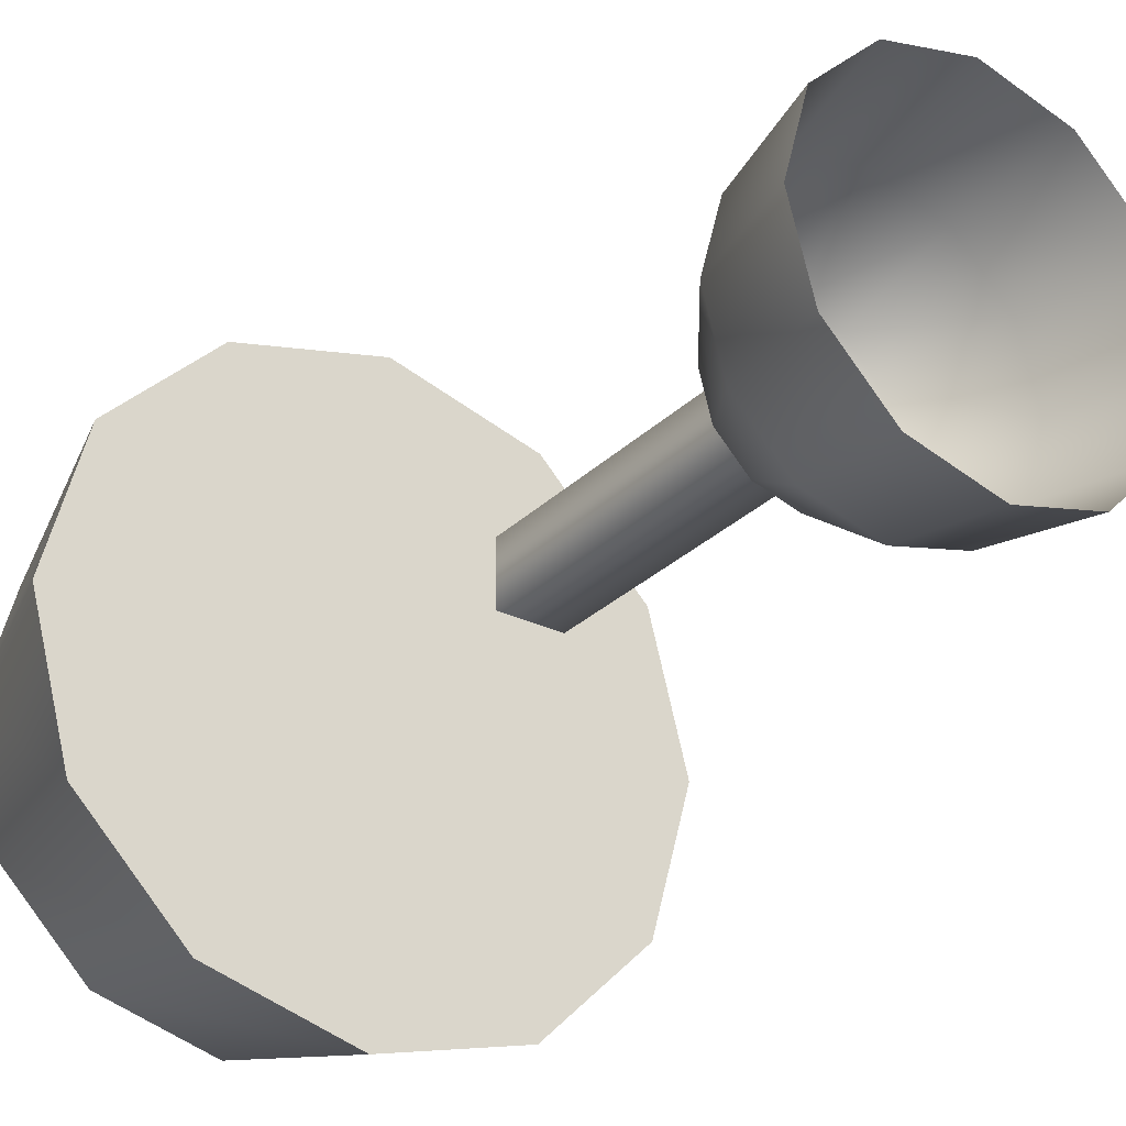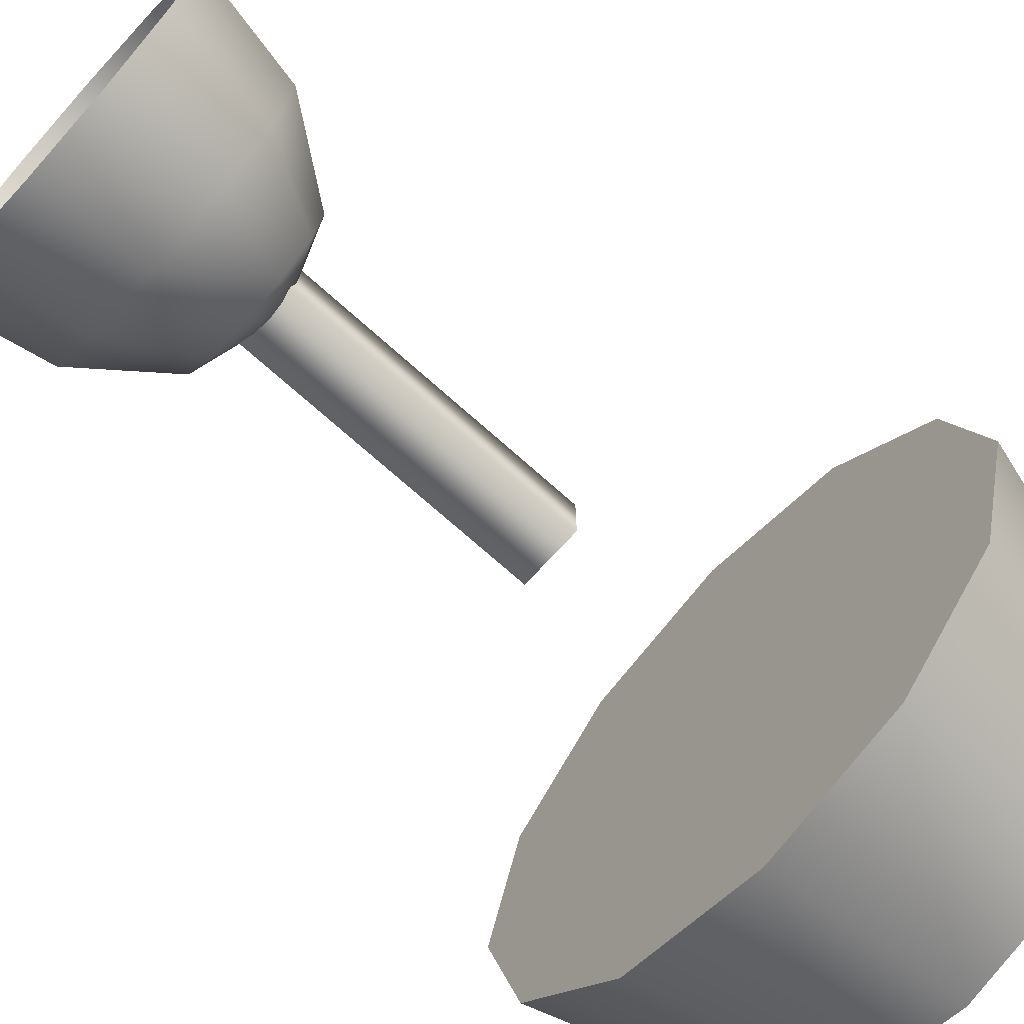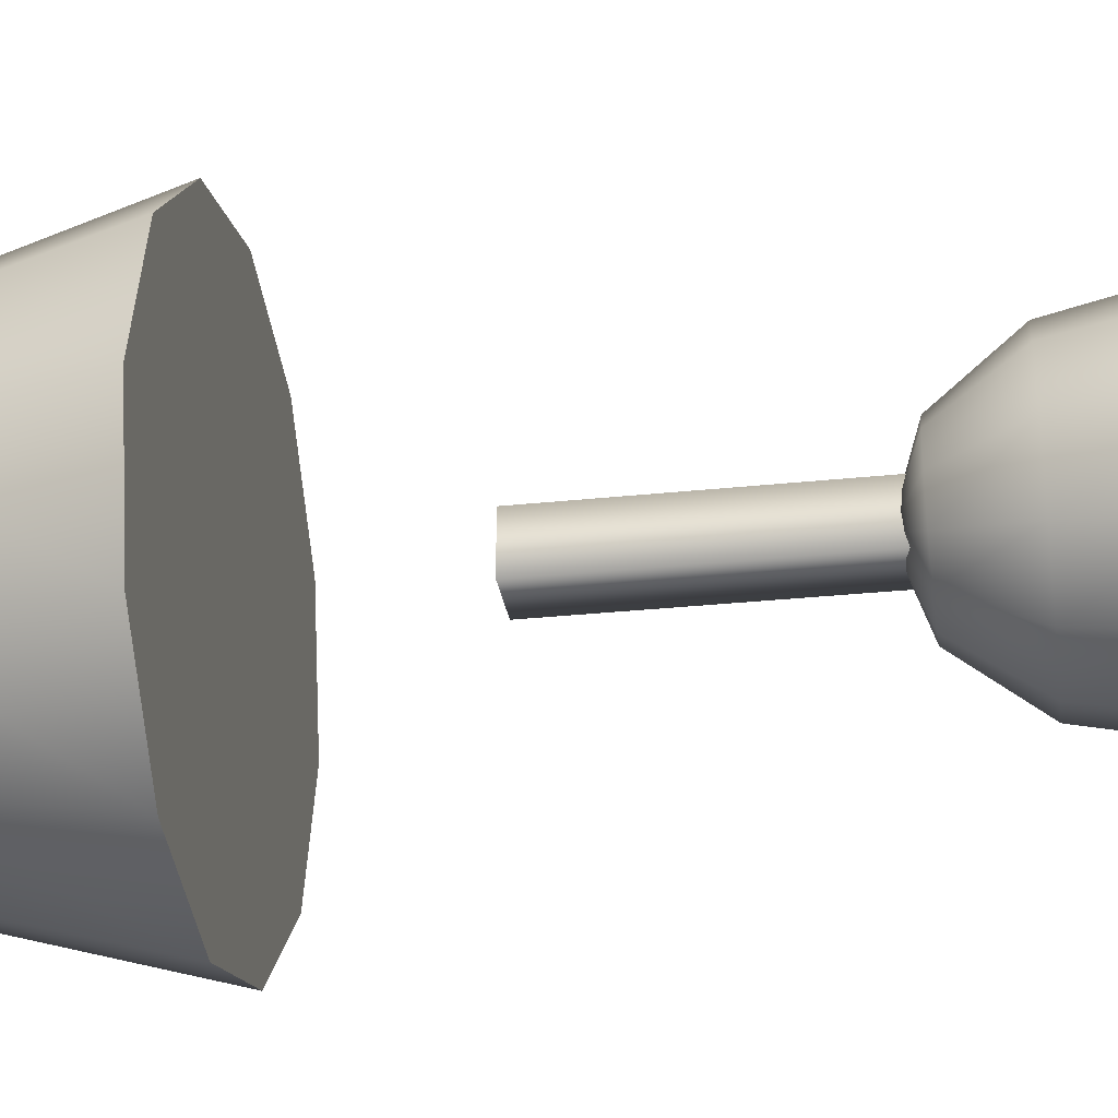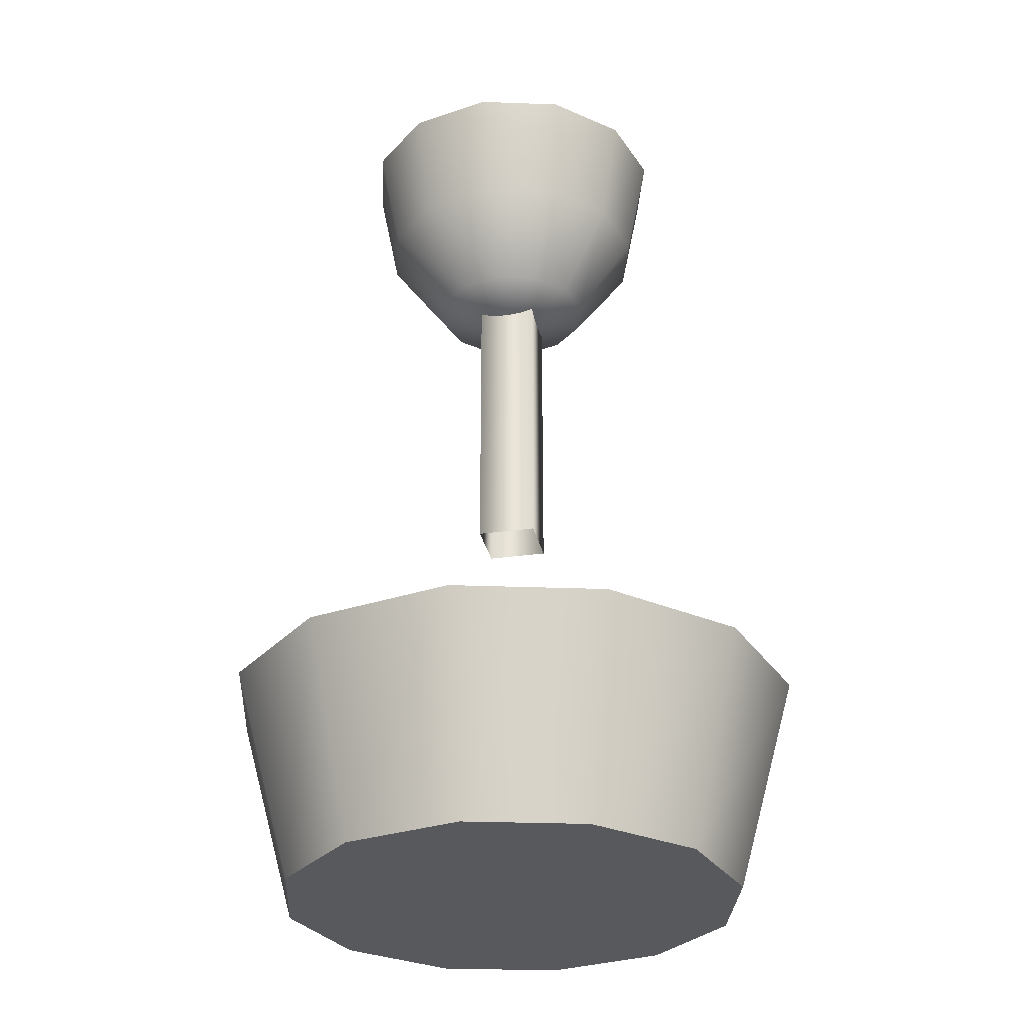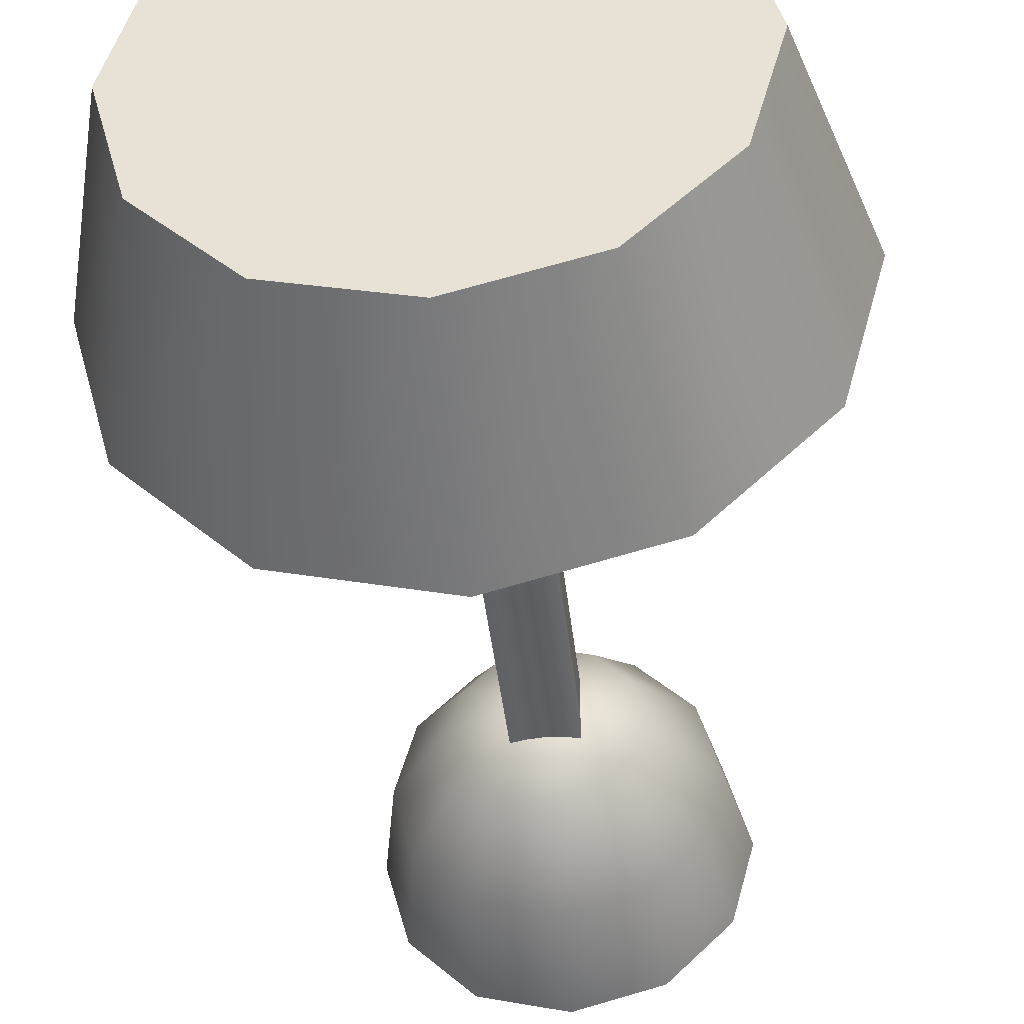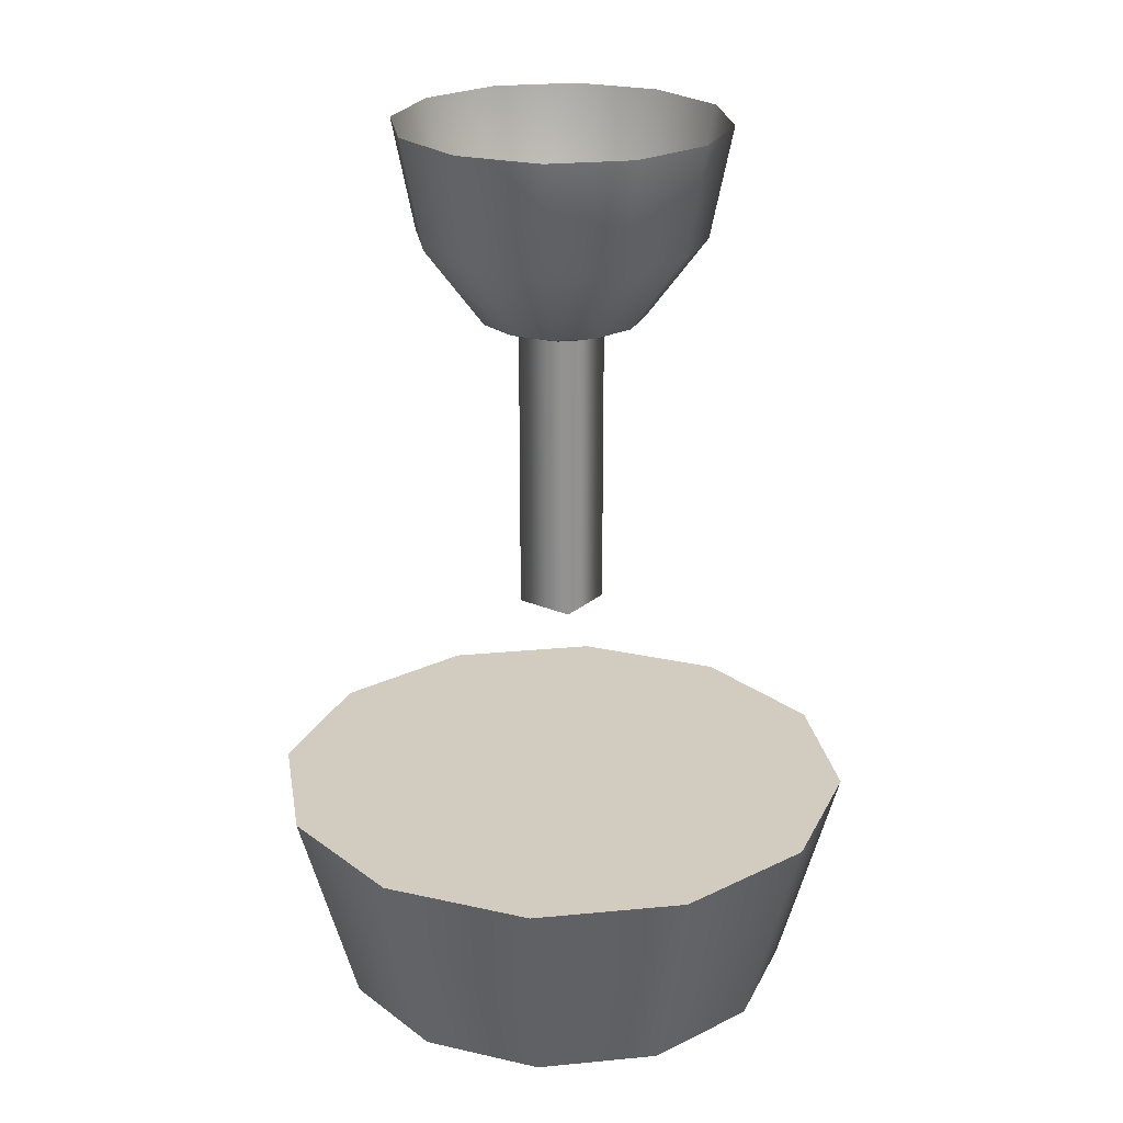
<metadata>
{"format":"obj","ext":"obj","renderer":"f3d","projection":"perspective","resolution":1024,"background":"white","views":[{"elev":-28.7,"azim":144.6,"up":"+Z"},{"elev":-70.3,"azim":-132.1,"up":"+Z"},{"elev":-29.9,"azim":98.8,"up":"+Z"},{"elev":-29.1,"azim":11.9,"up":"+Y"},{"elev":-42.6,"azim":6.4,"up":"+Z"},{"elev":24.0,"azim":35.8,"up":"+Y"}]}
</metadata>
<code>
v 7.058 -31.49 -4.075
v 4.075 -31.49 -7.058
v 0 -31.49 -8.15
v -4.075 -31.49 -7.058
v -7.058 -31.49 -4.075
v -8.15 -31.49 0
v -7.058 -31.49 4.075
v -4.075 -31.49 7.058
v 0 -31.49 8.15
v 4.075 -31.49 7.058
v 7.058 -31.49 4.075
v 8.15 -31.49 0
v 8.852 -24.06 -5.111
v 5.111 -24.06 -8.852
v 0 -24.06 -10.22
v -5.111 -24.06 -8.852
v -8.852 -24.06 -5.111
v -10.22 -24.06 0
v -8.852 -24.06 5.111
v -5.111 -24.06 8.852
v 0 -24.06 10.22
v 5.111 -24.06 8.852
v 8.852 -24.06 5.111
v 10.22 -24.06 0
v 0 -31.49 0
v 0 -24.06 0
v -1.036 -17.14 1.036
v 1.036 -17.14 1.036
v -1.036 -6.758 1.036
v 1.036 -6.758 1.036
v -1.036 -6.758 -1.036
v 1.036 -6.758 -1.036
v -1.036 -17.14 -1.036
v 1.036 -17.14 -1.036
v 2.454 -6.587 -1.417
v 1.417 -6.587 -2.454
v 0 -6.587 -2.834
v -1.417 -6.587 -2.454
v -2.454 -6.587 -1.417
v -2.834 -6.587 0
v -2.454 -6.587 1.417
v -1.417 -6.587 2.454
v 0 -6.587 2.834
v 1.417 -6.587 2.454
v 2.454 -6.587 1.417
v 2.834 -6.587 0
v 4.251 -3.803 -2.454
v 2.454 -3.803 -4.251
v 0 -3.803 -4.909
v -2.454 -3.803 -4.251
v -4.251 -3.803 -2.454
v -4.909 -3.803 0
v -4.251 -3.803 2.454
v -2.454 -3.803 4.251
v 0 -3.803 4.909
v 2.454 -3.803 4.251
v 4.251 -3.803 2.454
v 4.909 -3.803 0
v 4.909 0 -2.834
v 2.834 0 -4.909
v 0 0 -5.668
v -2.834 0 -4.909
v -4.909 0 -2.834
v -5.668 0 0
v -4.909 0 2.834
v -2.834 0 4.909
v 0 0 5.668
v 2.834 0 4.909
v 4.909 0 2.834
v 5.668 0 0
v 0 -7.607 0
f 1 2 14 13
f 2 3 15 14
f 3 4 16 15
f 4 5 17 16
f 5 6 18 17
f 6 7 19 18
f 7 8 20 19
f 8 9 21 20
f 21 9 10 22
f 10 11 23 22
f 11 12 24 23
f 12 1 13 24
f 2 1 25
f 3 2 25
f 4 3 25
f 5 4 25
f 6 5 25
f 7 6 25
f 8 7 25
f 9 8 25
f 10 9 25
f 11 10 25
f 12 11 25
f 1 12 25
f 13 14 26
f 14 15 26
f 15 16 26
f 16 17 26
f 17 18 26
f 18 19 26
f 19 20 26
f 20 21 26
f 21 22 26
f 22 23 26
f 23 24 26
f 24 13 26
f 27 28 30 29
f 31 32 34 33
f 28 34 32 30
f 33 27 29 31
f 36 35 71
f 37 36 71
f 38 37 71
f 39 38 71
f 40 39 71
f 41 40 71
f 42 41 71
f 43 42 71
f 44 43 71
f 45 44 71
f 46 45 71
f 35 46 71
f 36 48 47 35
f 37 49 48 36
f 38 50 49 37
f 39 51 50 38
f 40 52 51 39
f 41 53 52 40
f 42 54 53 41
f 43 55 54 42
f 44 56 55 43
f 45 57 56 44
f 46 58 57 45
f 35 47 58 46
f 48 60 59 47
f 49 61 60 48
f 50 62 61 49
f 51 63 62 50
f 52 64 63 51
f 53 65 64 52
f 54 66 65 53
f 55 67 66 54
f 56 68 67 55
f 57 69 68 56
f 58 70 69 57
f 47 59 70 58

</code>
